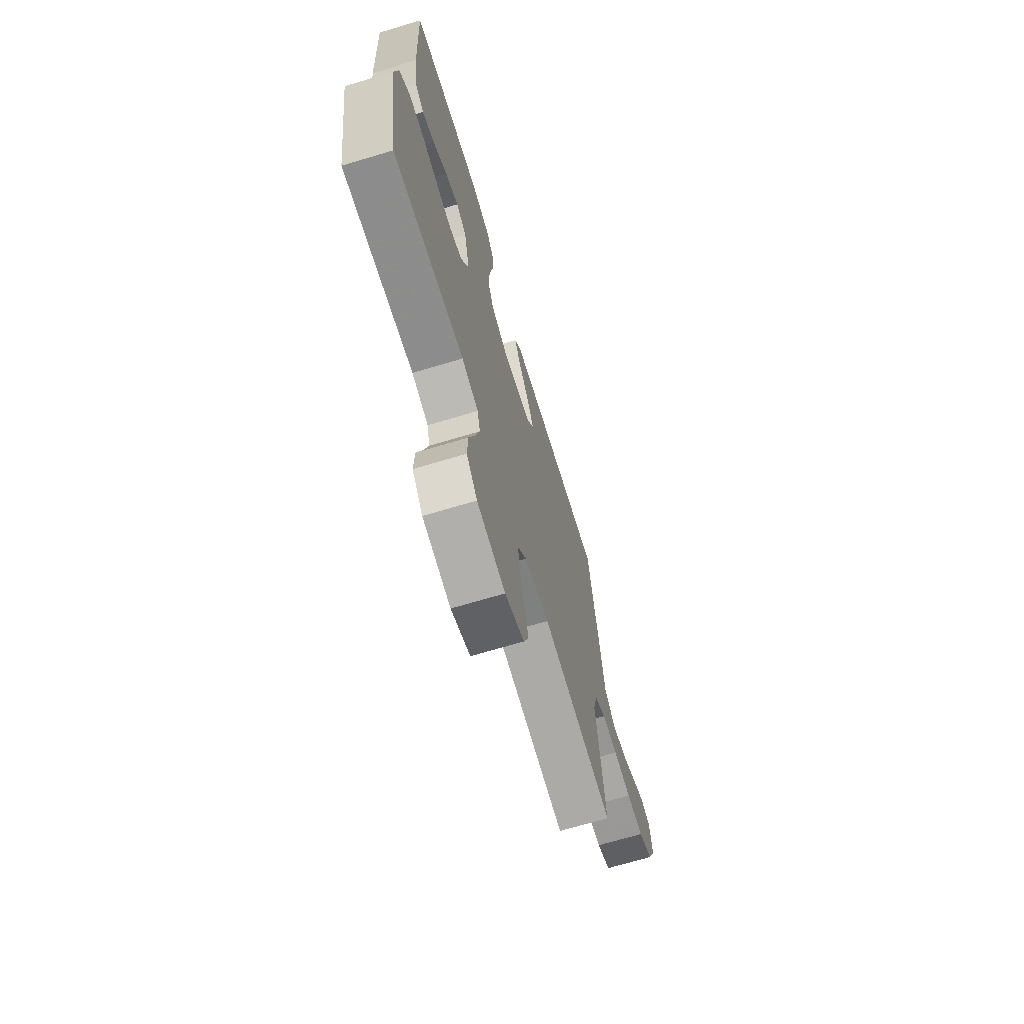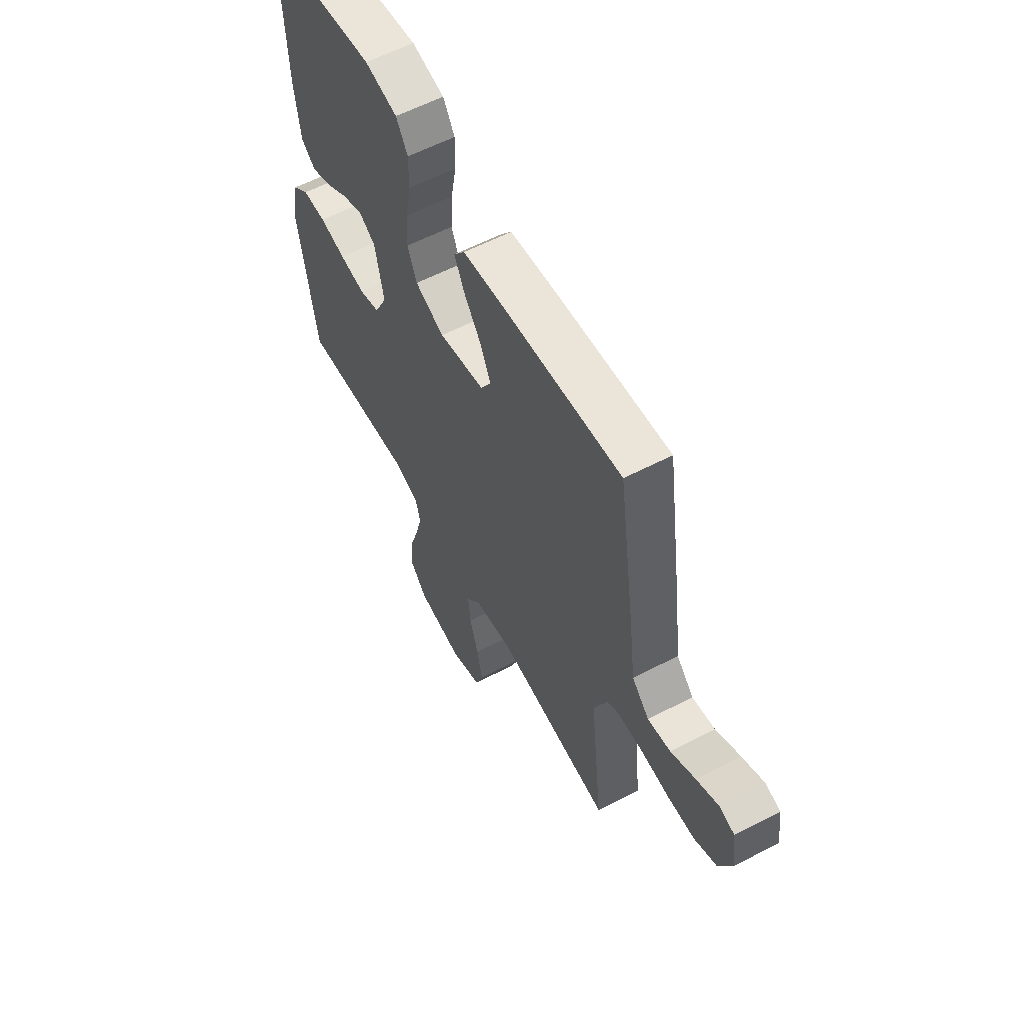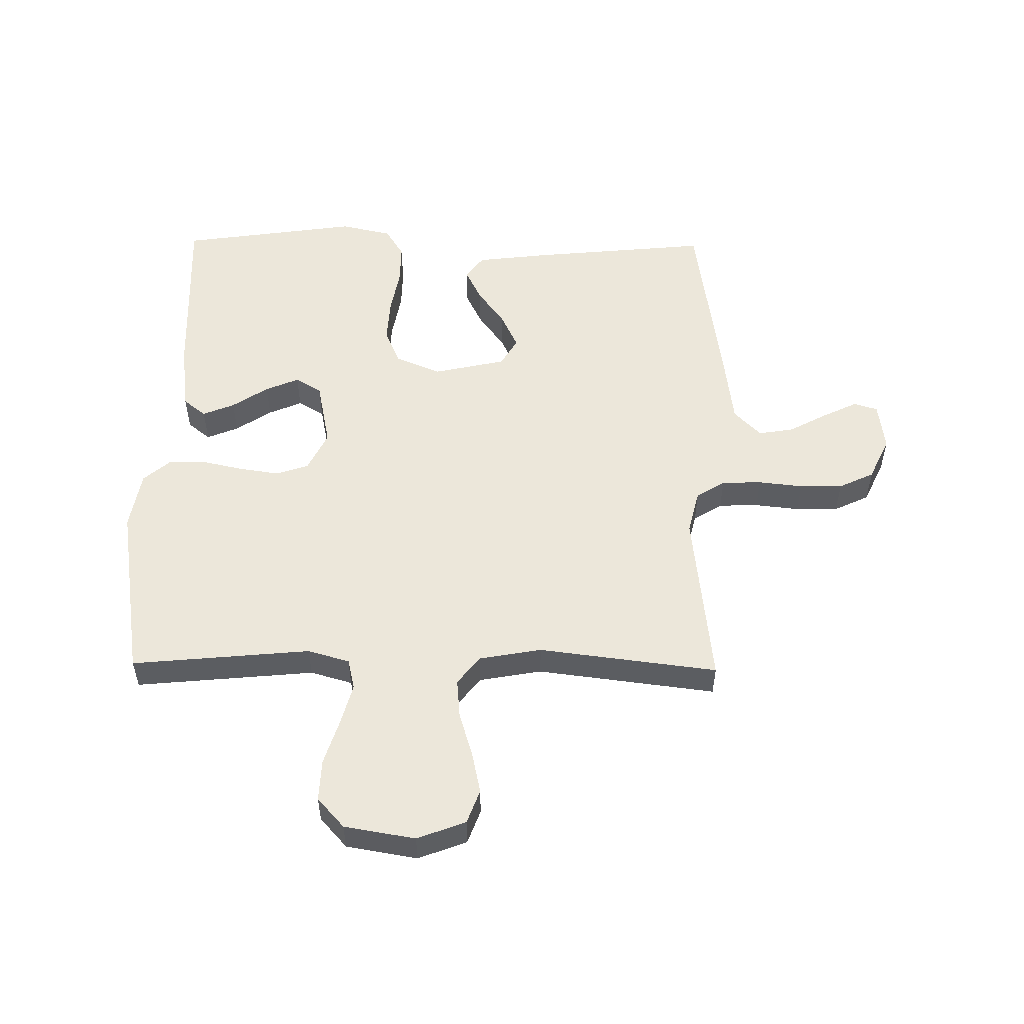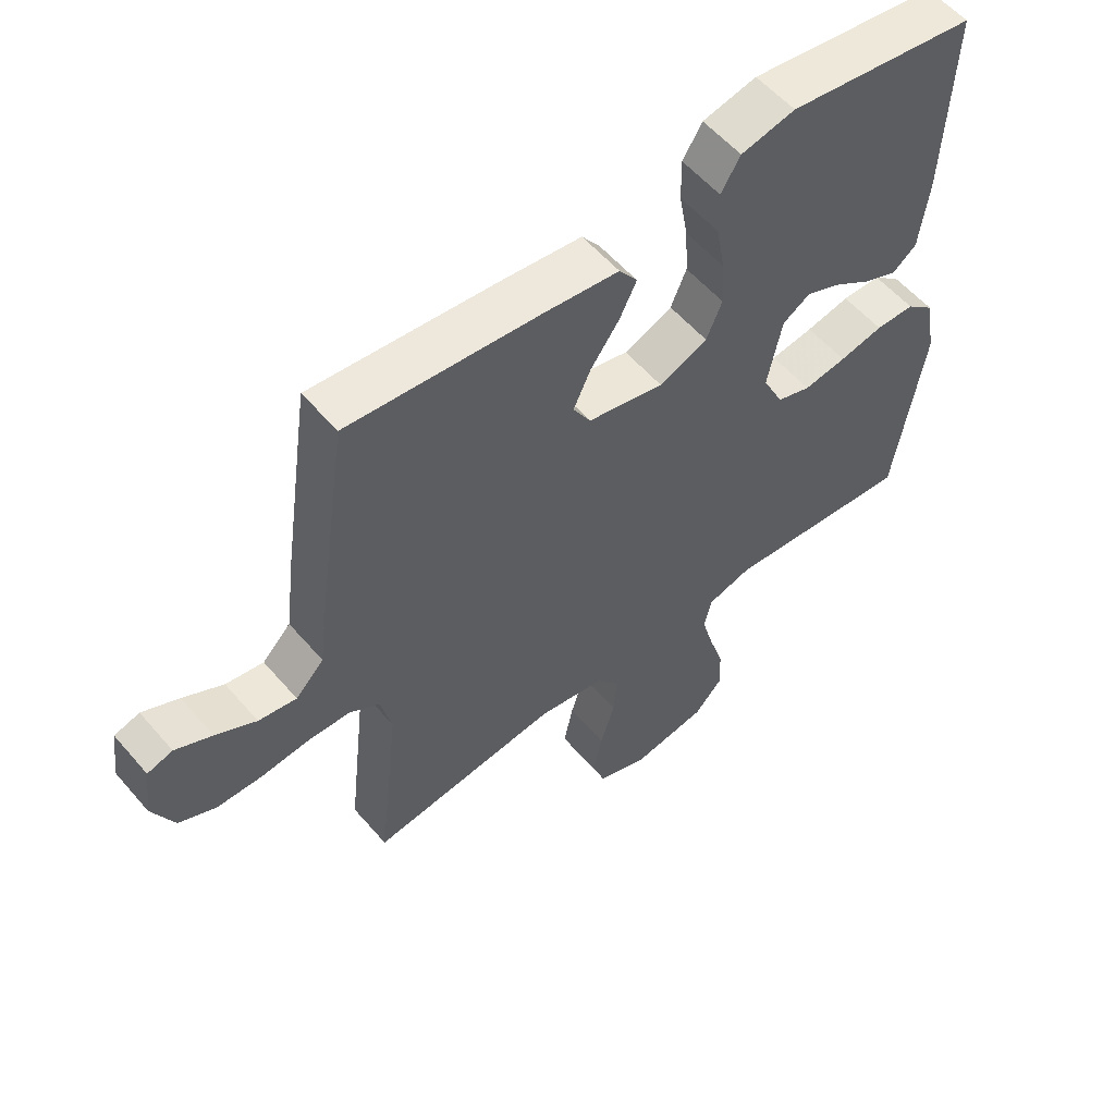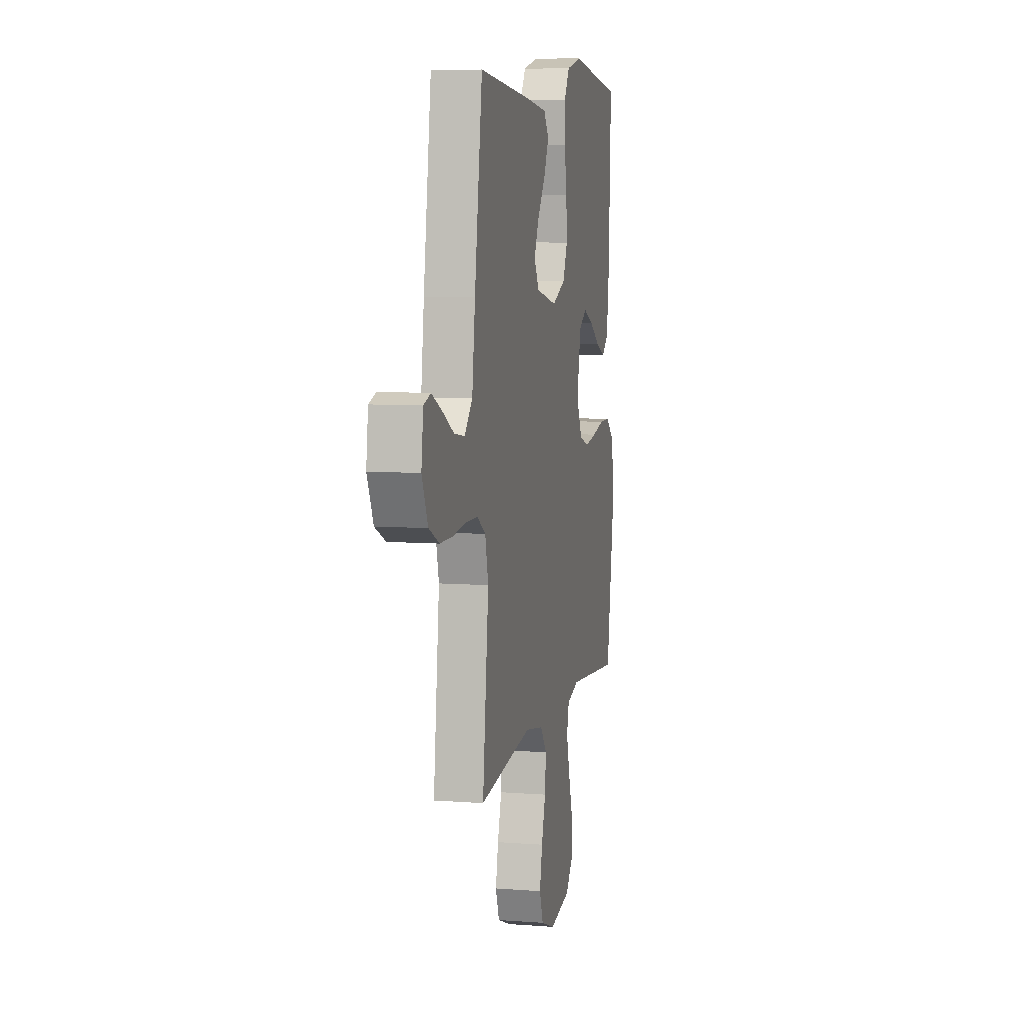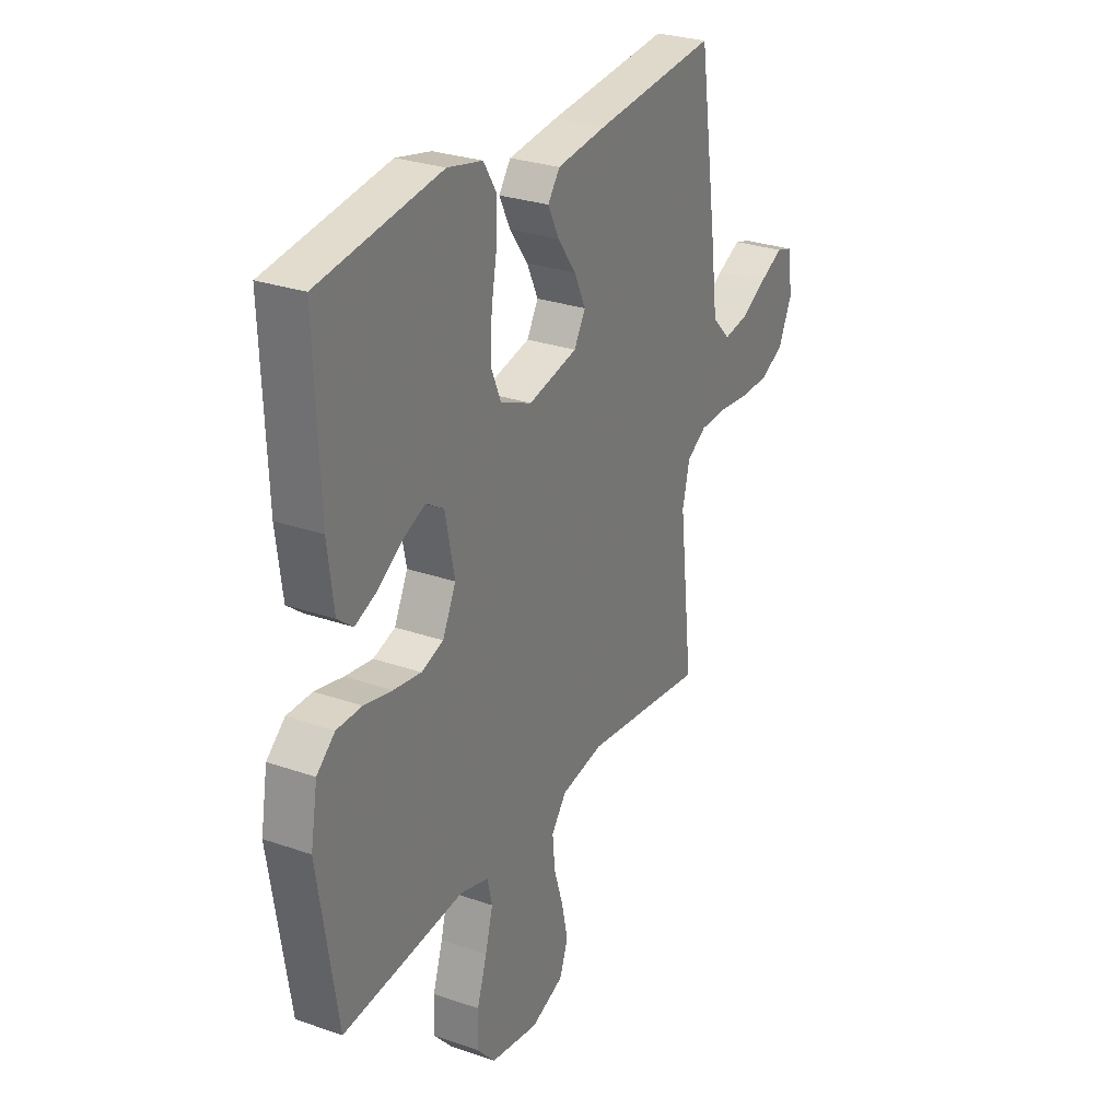
<metadata>
{"format":"obj","ext":"obj","renderer":"f3d","projection":"perspective","resolution":1024,"background":"white","views":[{"elev":-69.5,"azim":106.7,"up":"+Z"},{"elev":59.6,"azim":-118.0,"up":"+Z"},{"elev":53.5,"azim":-179.2,"up":"+Y"},{"elev":56.4,"azim":-40.0,"up":"+Z"},{"elev":7.8,"azim":-77.9,"up":"+Z"},{"elev":28.2,"azim":117.9,"up":"+Z"}]}
</metadata>
<code>
v 0.5 0.07 -0.5
v 0.2 0.07 -0.471
v 0.13 0.07 -0.491
v 0.118 0.07 -0.542
v 0.137 0.07 -0.612
v 0.161 0.07 -0.688
v 0.164 0.07 -0.758
v 0.119 0.07 -0.808
v 0 0.07 -0.828
v -0.081 0.07 -0.797
v -0.102 0.07 -0.74
v -0.087 0.07 -0.67
v -0.064 0.07 -0.596
v -0.058 0.07 -0.53
v -0.095 0.07 -0.482
v -0.2 0.07 -0.463
v -0.5 0.07 -0.5
v -0.466 0.07 -0.2
v -0.484 0.07 -0.126
v -0.532 0.07 -0.096
v -0.599 0.07 -0.094
v -0.674 0.07 -0.102
v -0.746 0.07 -0.101
v -0.805 0.07 -0.073
v -0.839 0.07 0
v -0.828 0.07 0.082
v -0.788 0.07 0.094
v -0.73 0.07 0.066
v -0.666 0.07 0.031
v -0.606 0.07 0.021
v -0.561 0.07 0.067
v -0.544 0.07 0.2
v -0.5 0.07 0.5
v -0.2 0.07 0.47
v -0.078 0.07 0.455
v -0.049 0.07 0.415
v -0.076 0.07 0.36
v -0.121 0.07 0.298
v -0.149 0.07 0.238
v -0.121 0.07 0.19
v 0 0.07 0.163
v 0.077 0.07 0.195
v 0.102 0.07 0.254
v 0.098 0.07 0.328
v 0.084 0.07 0.406
v 0.083 0.07 0.475
v 0.114 0.07 0.525
v 0.2 0.07 0.544
v 0.5 0.07 0.5
v 0.488 0.07 0.2
v 0.473 0.07 0.083
v 0.435 0.07 0.053
v 0.382 0.07 0.075
v 0.322 0.07 0.115
v 0.266 0.07 0.139
v 0.222 0.07 0.112
v 0.199 0.07 0
v 0.232 0.07 -0.068
v 0.286 0.07 -0.086
v 0.354 0.07 -0.076
v 0.423 0.07 -0.061
v 0.485 0.07 -0.062
v 0.53 0.07 -0.101
v 0.547 0.07 -0.2
v 0.5 0 -0.5
v 0.2 0 -0.471
v 0.13 0 -0.491
v 0.118 0 -0.542
v 0.137 0 -0.612
v 0.161 0 -0.688
v 0.164 0 -0.758
v 0.119 0 -0.808
v 0 0 -0.828
v -0.081 0 -0.797
v -0.102 0 -0.74
v -0.087 0 -0.67
v -0.064 0 -0.596
v -0.058 0 -0.53
v -0.095 0 -0.482
v -0.2 0 -0.463
v -0.5 0 -0.5
v -0.466 0 -0.2
v -0.484 0 -0.126
v -0.532 0 -0.096
v -0.599 0 -0.094
v -0.674 0 -0.102
v -0.746 0 -0.101
v -0.805 0 -0.073
v -0.839 0 0
v -0.828 0 0.082
v -0.788 0 0.094
v -0.73 0 0.066
v -0.666 0 0.031
v -0.606 0 0.021
v -0.561 0 0.067
v -0.544 0 0.2
v -0.5 0 0.5
v -0.2 0 0.47
v -0.078 0 0.455
v -0.049 0 0.415
v -0.076 0 0.36
v -0.121 0 0.298
v -0.149 0 0.238
v -0.121 0 0.19
v 0 0 0.163
v 0.077 0 0.195
v 0.102 0 0.254
v 0.098 0 0.328
v 0.084 0 0.406
v 0.083 0 0.475
v 0.114 0 0.525
v 0.2 0 0.544
v 0.5 0 0.5
v 0.488 0 0.2
v 0.473 0 0.083
v 0.435 0 0.053
v 0.382 0 0.075
v 0.322 0 0.115
v 0.266 0 0.139
v 0.222 0 0.112
v 0.199 0 0
v 0.232 0 -0.068
v 0.286 0 -0.086
v 0.354 0 -0.076
v 0.423 0 -0.061
v 0.485 0 -0.062
v 0.53 0 -0.101
v 0.547 0 -0.2
f 63 64 1 2
f 60 61 62 63
f 59 60 63 2
f 58 59 2 3
f 57 58 3
f 51 52 53 54
f 51 54 55
f 50 51 55
f 49 50 55
f 48 49 55 56
f 44 45 46 47
f 43 44 47 48
f 35 36 37 38
f 35 38 39
f 34 35 39
f 31 32 33 34
f 31 34 39
f 30 31 39 40
f 26 27 28 29
f 24 25 26 29
f 24 29 30
f 21 22 23 24
f 20 21 24 30
f 19 20 30 40
f 16 17 18
f 15 16 18 19
f 10 11 12 13
f 10 13 14
f 9 10 14
f 8 9 14
f 5 6 7 8
f 4 5 8 14
f 57 3 4 14
f 43 48 56 57
f 42 43 57 14
f 41 42 14 15
f 15 19 40 41
f 66 65 128 127
f 127 126 125 124
f 66 127 124 123
f 67 66 123 122
f 67 122 121
f 118 117 116 115
f 119 118 115
f 119 115 114
f 119 114 113
f 120 119 113 112
f 111 110 109 108
f 112 111 108 107
f 102 101 100 99
f 103 102 99
f 103 99 98
f 98 97 96 95
f 103 98 95
f 104 103 95 94
f 93 92 91 90
f 93 90 89 88
f 94 93 88
f 88 87 86 85
f 94 88 85 84
f 104 94 84 83
f 82 81 80
f 83 82 80 79
f 77 76 75 74
f 78 77 74
f 78 74 73
f 78 73 72
f 72 71 70 69
f 78 72 69 68
f 78 68 67 121
f 121 120 112 107
f 78 121 107 106
f 79 78 106 105
f 105 104 83 79
f 1 65 66 2
f 2 66 67 3
f 3 67 68 4
f 4 68 69 5
f 5 69 70 6
f 6 70 71 7
f 7 71 72 8
f 8 72 73 9
f 9 73 74 10
f 10 74 75 11
f 11 75 76 12
f 12 76 77 13
f 13 77 78 14
f 14 78 79 15
f 15 79 80 16
f 16 80 81 17
f 17 81 82 18
f 18 82 83 19
f 19 83 84 20
f 20 84 85 21
f 21 85 86 22
f 22 86 87 23
f 23 87 88 24
f 24 88 89 25
f 25 89 90 26
f 26 90 91 27
f 27 91 92 28
f 28 92 93 29
f 29 93 94 30
f 30 94 95 31
f 31 95 96 32
f 32 96 97 33
f 33 97 98 34
f 34 98 99 35
f 35 99 100 36
f 36 100 101 37
f 37 101 102 38
f 38 102 103 39
f 39 103 104 40
f 40 104 105 41
f 41 105 106 42
f 42 106 107 43
f 43 107 108 44
f 44 108 109 45
f 45 109 110 46
f 46 110 111 47
f 47 111 112 48
f 48 112 113 49
f 49 113 114 50
f 50 114 115 51
f 51 115 116 52
f 52 116 117 53
f 53 117 118 54
f 54 118 119 55
f 55 119 120 56
f 56 120 121 57
f 57 121 122 58
f 58 122 123 59
f 59 123 124 60
f 60 124 125 61
f 61 125 126 62
f 62 126 127 63
f 63 127 128 64
f 64 128 65 1

</code>
